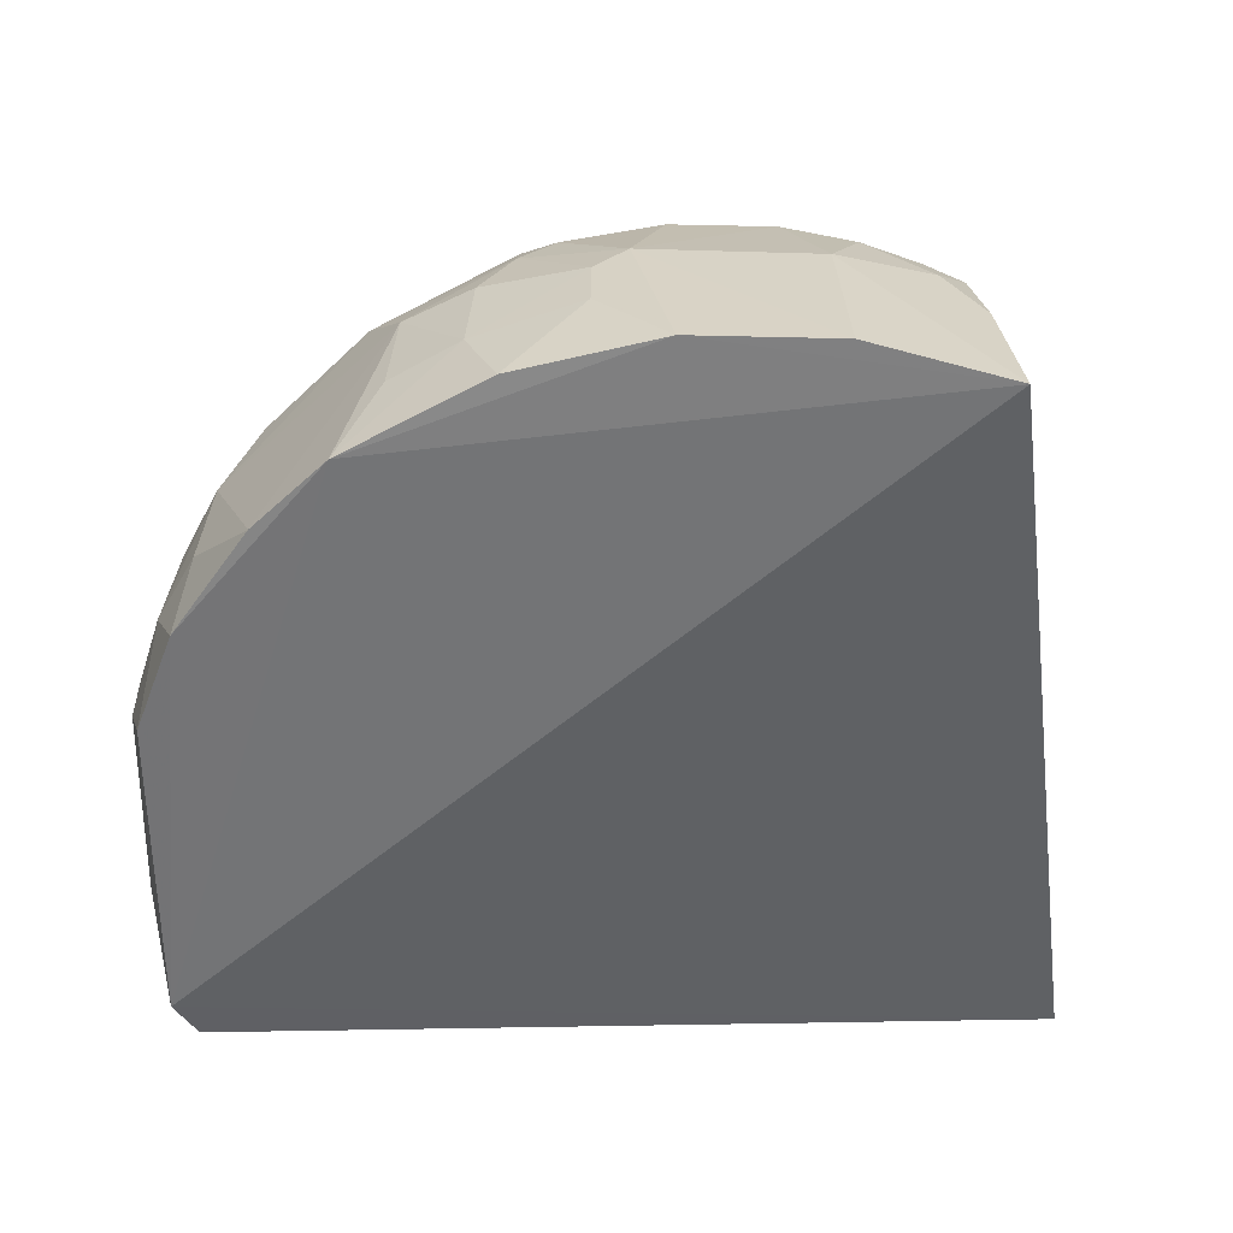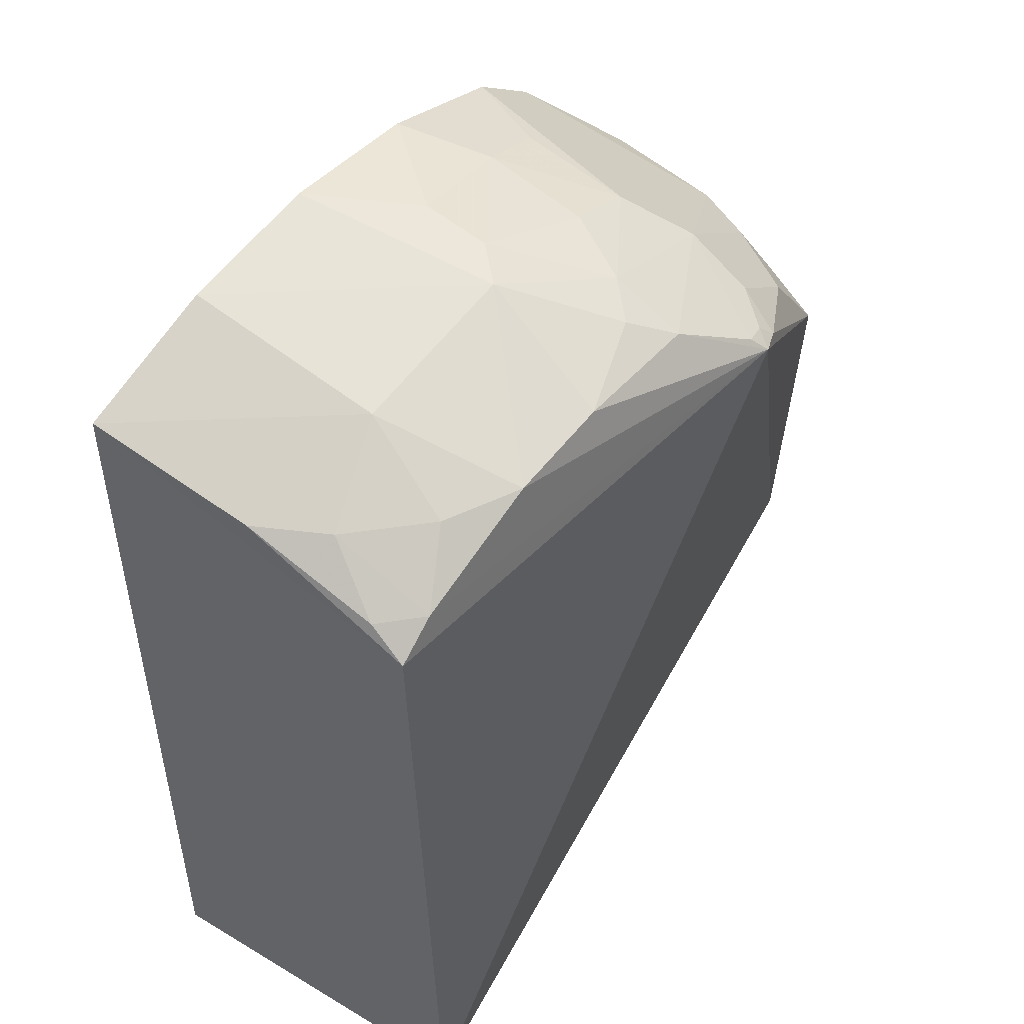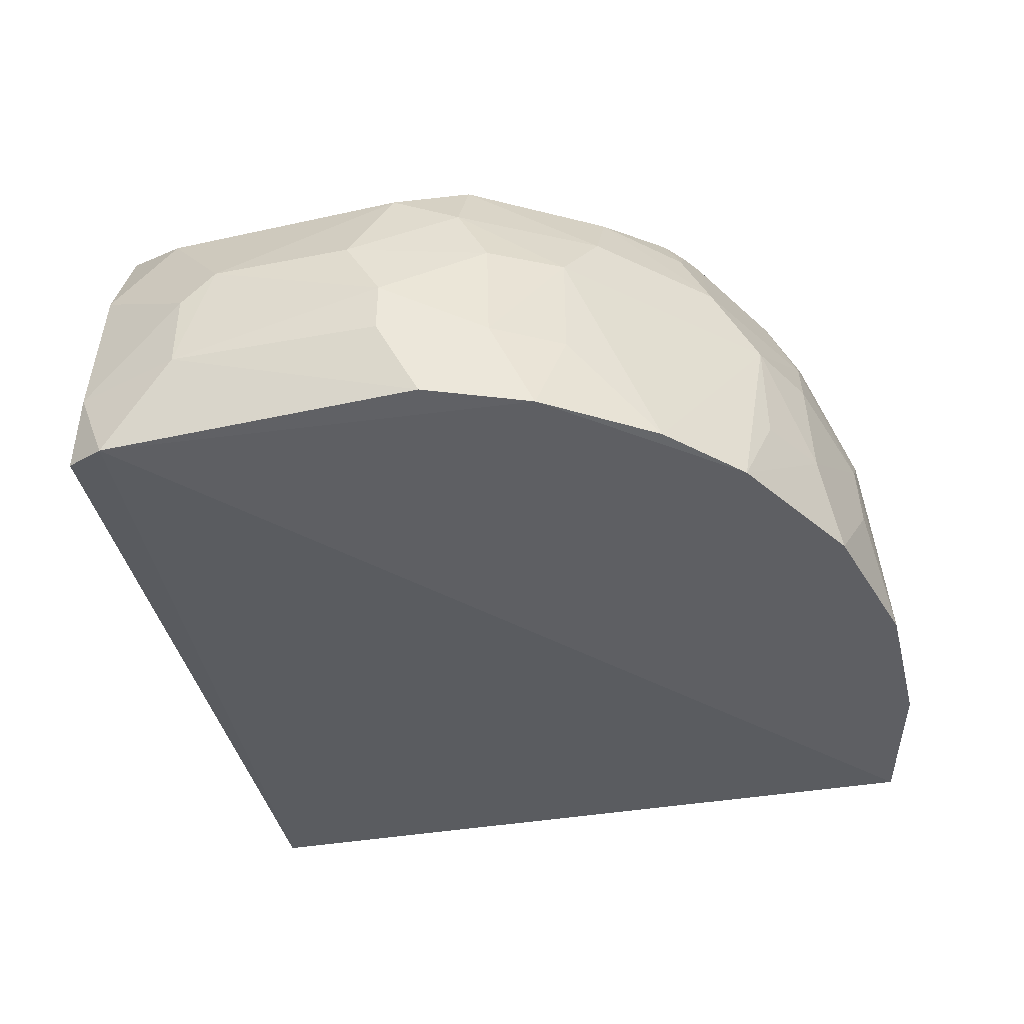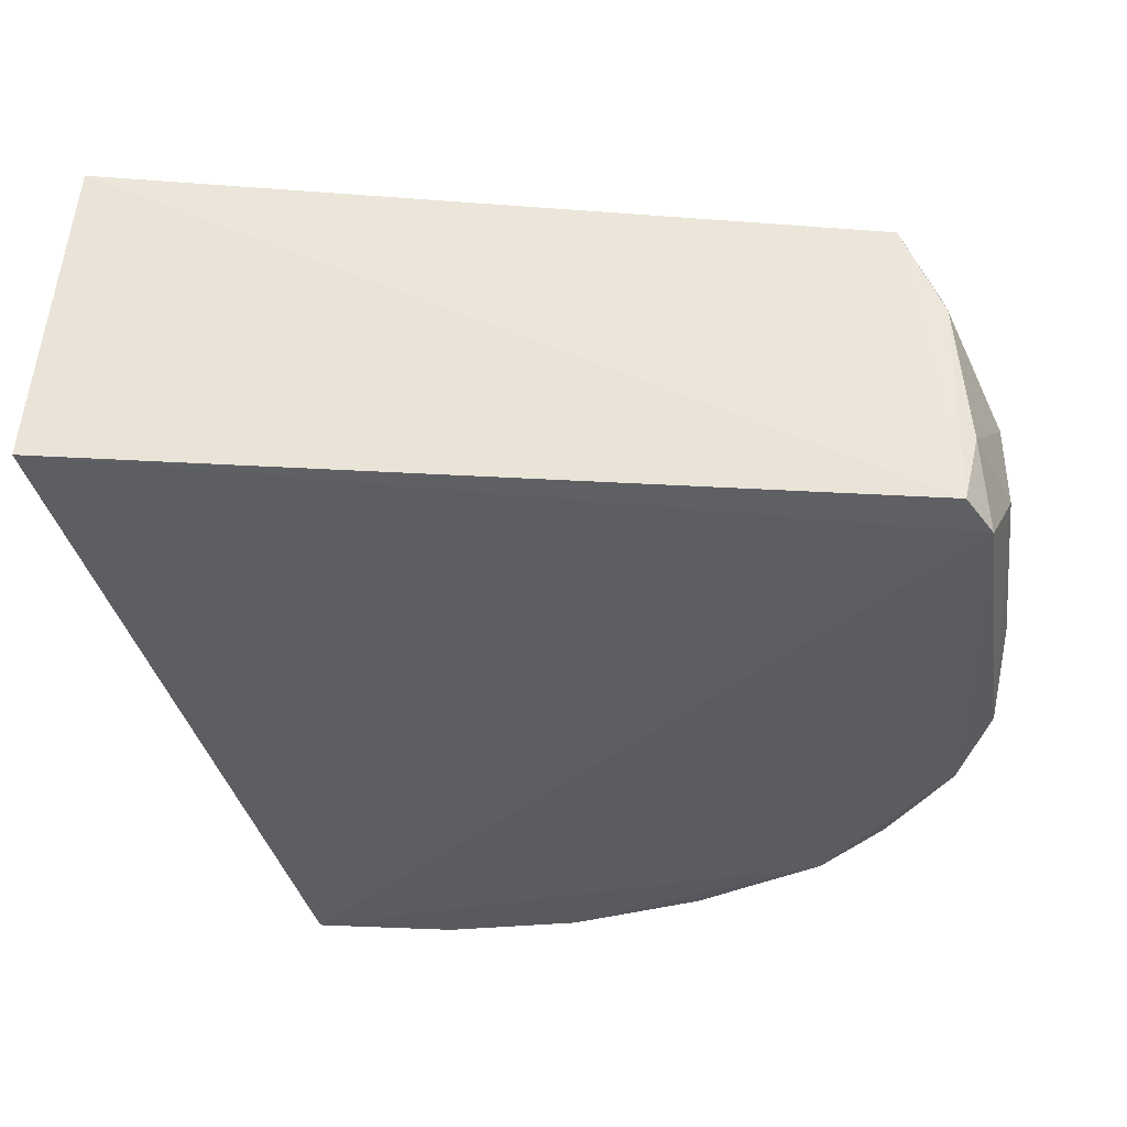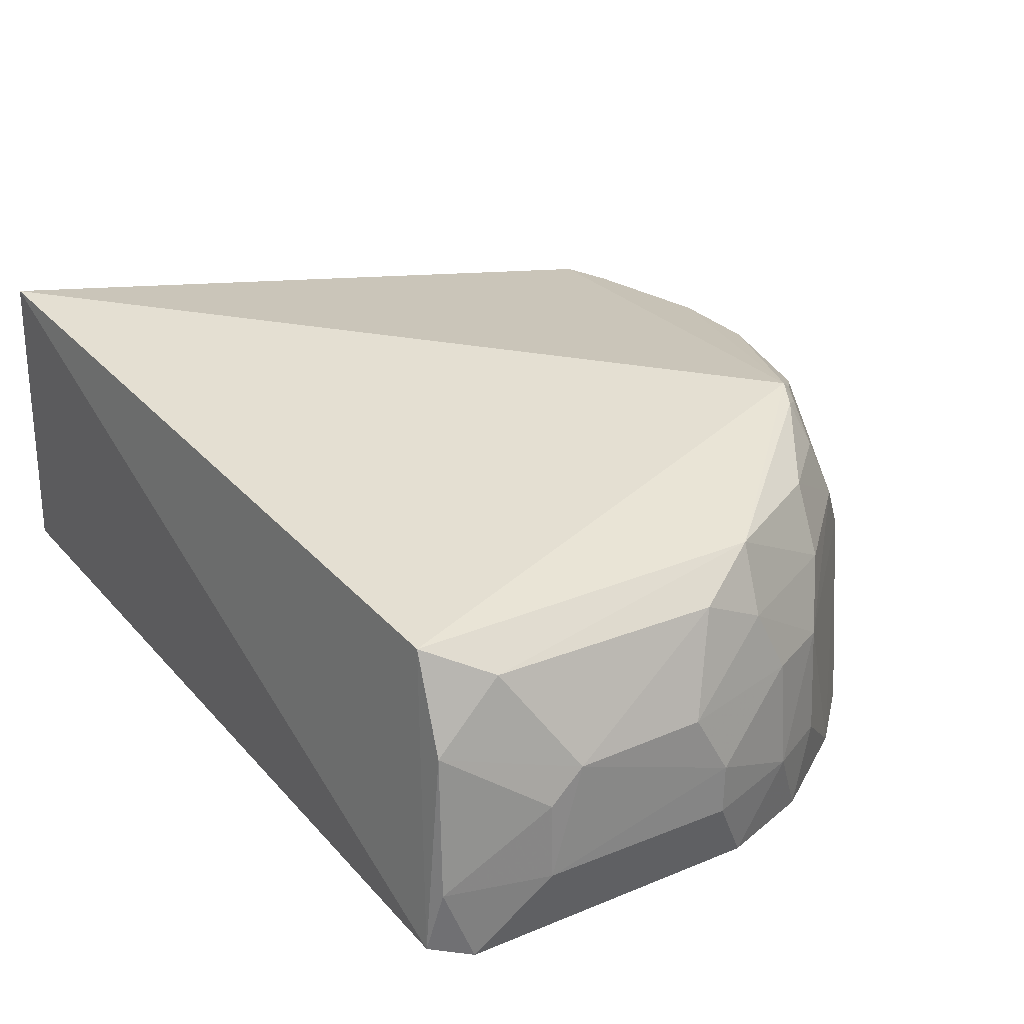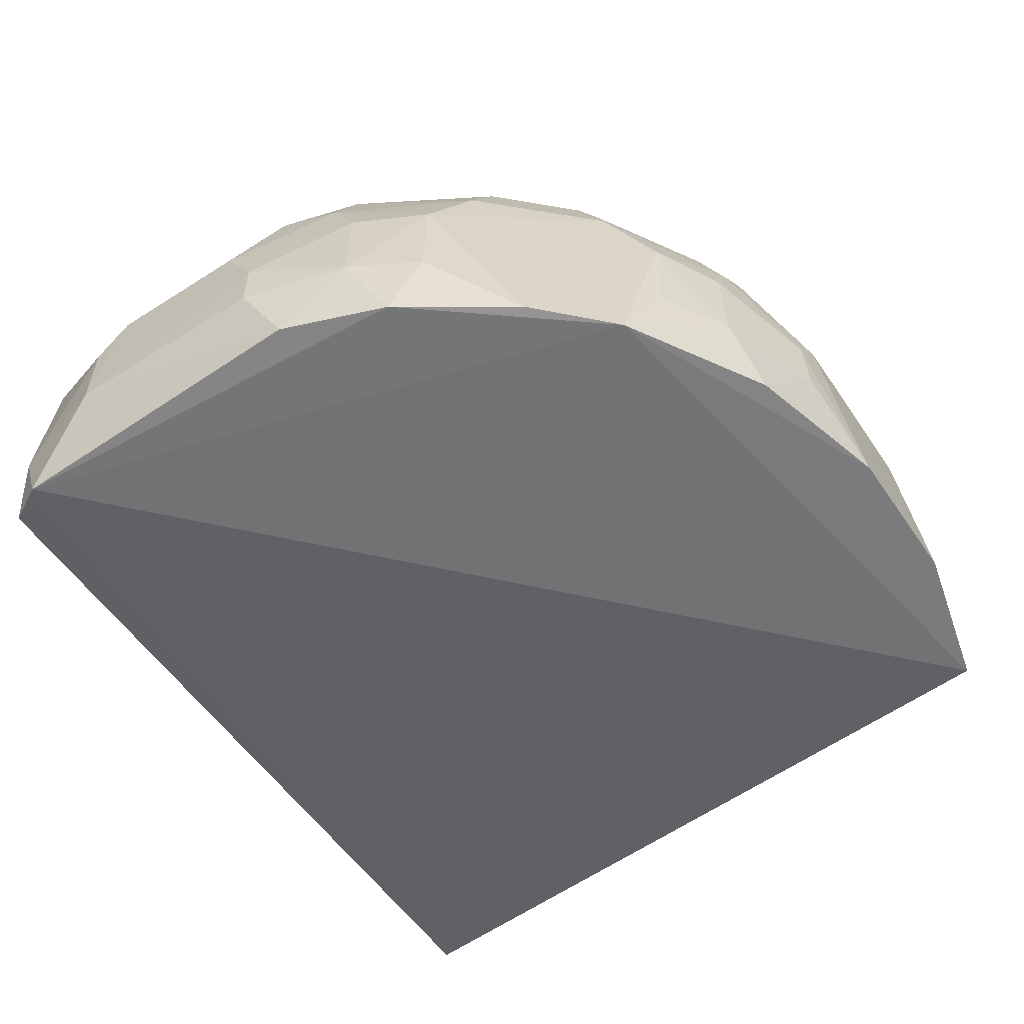
<metadata>
{"format":"obj","ext":"obj","renderer":"f3d","projection":"perspective","resolution":1024,"background":"white","views":[{"elev":-56.5,"azim":179.4,"up":"+Z"},{"elev":58.7,"azim":-53.0,"up":"+Y"},{"elev":-41.5,"azim":104.1,"up":"+Z"},{"elev":-34.3,"azim":7.9,"up":"+Z"},{"elev":28.6,"azim":57.9,"up":"+Z"},{"elev":-56.1,"azim":124.5,"up":"+Z"}]}
</metadata>
<code>
v 0.0244 0.03017 0.128
v 0.04506 -0.004259 0.1129
v 0.02906 0.03465 0.097
v -0.01576 0.04049 0.09723
v -0.02232 -0.02101 0.1314
v 0.04143 -0.01606 0.09805
v 0.009628 0.04217 0.113
v 0.04196 0.01727 0.1129
v 0.03875 -0.01476 0.1235
v 0.04322 -0.0128 0.09729
v -0.02472 -0.02054 0.1052
v 0.02547 0.03636 0.1131
v 0.006785 0.04363 0.09746
v -0.01523 0.03414 0.124
v 0.03921 0.01488 0.1238
v 0.04349 0.01251 0.09747
v 0.04177 -0.01487 0.1155
v 0.0147 0.03872 0.1211
v 0.03913 0.02282 0.1128
v -0.004144 0.04194 0.1129
v 0.01809 0.04074 0.09742
v 0.04171 -0.009644 0.1211
v 0.04492 0.006604 0.113
v 0.04048 0.02069 0.09714
v 0.04515 -0.006937 0.1038
v 0.04266 -0.01521 0.1036
v 0.02018 0.03913 0.1129
v 0.01758 0.03641 0.1239
v 0.03464 0.02914 0.09722
v 0.02814 0.03302 0.1182
v 0.04161 0.01472 0.1183
v -0.00448 0.0435 0.09744
v -0.01198 0.03903 0.1157
v -0.001181 0.0389 0.1237
v 0.02057 0.03953 0.1045
v 0.01224 0.04237 0.105
v 0.04508 0.009493 0.1077
v 0.04211 0.009338 0.1211
v 0.04254 0.0176 0.1037
v 0.04504 -0.00697 0.1102
v 0.01753 0.03878 0.1183
v 0.03958 0.02296 0.1036
v 0.03326 0.02509 0.1236
v 0.02535 0.03066 0.1265
v 0.03608 0.02501 0.118
v -0.01499 0.03884 0.1104
v 0.006908 0.03892 0.1239
v -0.006813 0.03907 0.1209
v 0.02588 0.03652 0.1041
v 0.0122 0.04211 0.1102
v 0.04503 0.009436 0.1035
v 0.02652 0.02923 0.1271
v 0.02348 0.03158 0.1269
v -0.0147 0.03593 0.1209
v -0.01184 0.03604 0.1237
v 0.02785 0.03062 0.1235
f 9 1 5
f 9 5 6
f 10 4 3
f 11 6 5
f 11 10 6
f 11 4 10
f 13 3 4
f 14 5 1
f 14 11 5
f 14 4 11
f 15 1 9
f 17 9 6
f 21 3 13
f 22 15 9
f 22 17 2
f 22 9 17
f 24 16 10
f 24 10 3
f 25 10 16
f 26 17 6
f 26 6 10
f 26 10 25
f 29 3 12
f 29 12 19
f 29 24 3
f 30 19 12
f 31 8 19
f 31 23 8
f 32 13 4
f 32 4 20
f 32 20 7
f 32 7 13
f 33 20 4
f 34 7 20
f 35 3 21
f 35 27 12
f 36 21 13
f 36 35 21
f 37 8 23
f 37 23 2
f 37 2 25
f 38 22 2
f 38 2 23
f 38 15 22
f 38 31 15
f 38 23 31
f 39 19 8
f 39 8 37
f 39 16 24
f 40 25 2
f 40 2 17
f 40 26 25
f 40 17 26
f 41 7 18
f 41 18 28
f 41 12 27
f 41 30 12
f 41 28 30
f 42 29 19
f 42 24 29
f 42 39 24
f 42 19 39
f 45 31 19
f 45 15 31
f 45 43 15
f 45 19 30
f 45 30 43
f 46 33 4
f 46 4 14
f 47 18 7
f 47 7 34
f 47 28 18
f 47 34 1
f 47 1 28
f 48 34 20
f 48 20 33
f 49 35 12
f 49 12 3
f 49 3 35
f 50 36 13
f 50 13 7
f 50 27 35
f 50 35 36
f 50 41 27
f 50 7 41
f 51 37 25
f 51 25 16
f 51 39 37
f 51 16 39
f 52 1 15
f 52 15 43
f 52 44 1
f 53 44 30
f 53 30 28
f 53 28 1
f 53 1 44
f 54 46 14
f 54 33 46
f 55 34 48
f 55 14 1
f 55 1 34
f 55 54 14
f 55 48 33
f 55 33 54
f 56 52 43
f 56 43 30
f 56 30 44
f 56 44 52

</code>
